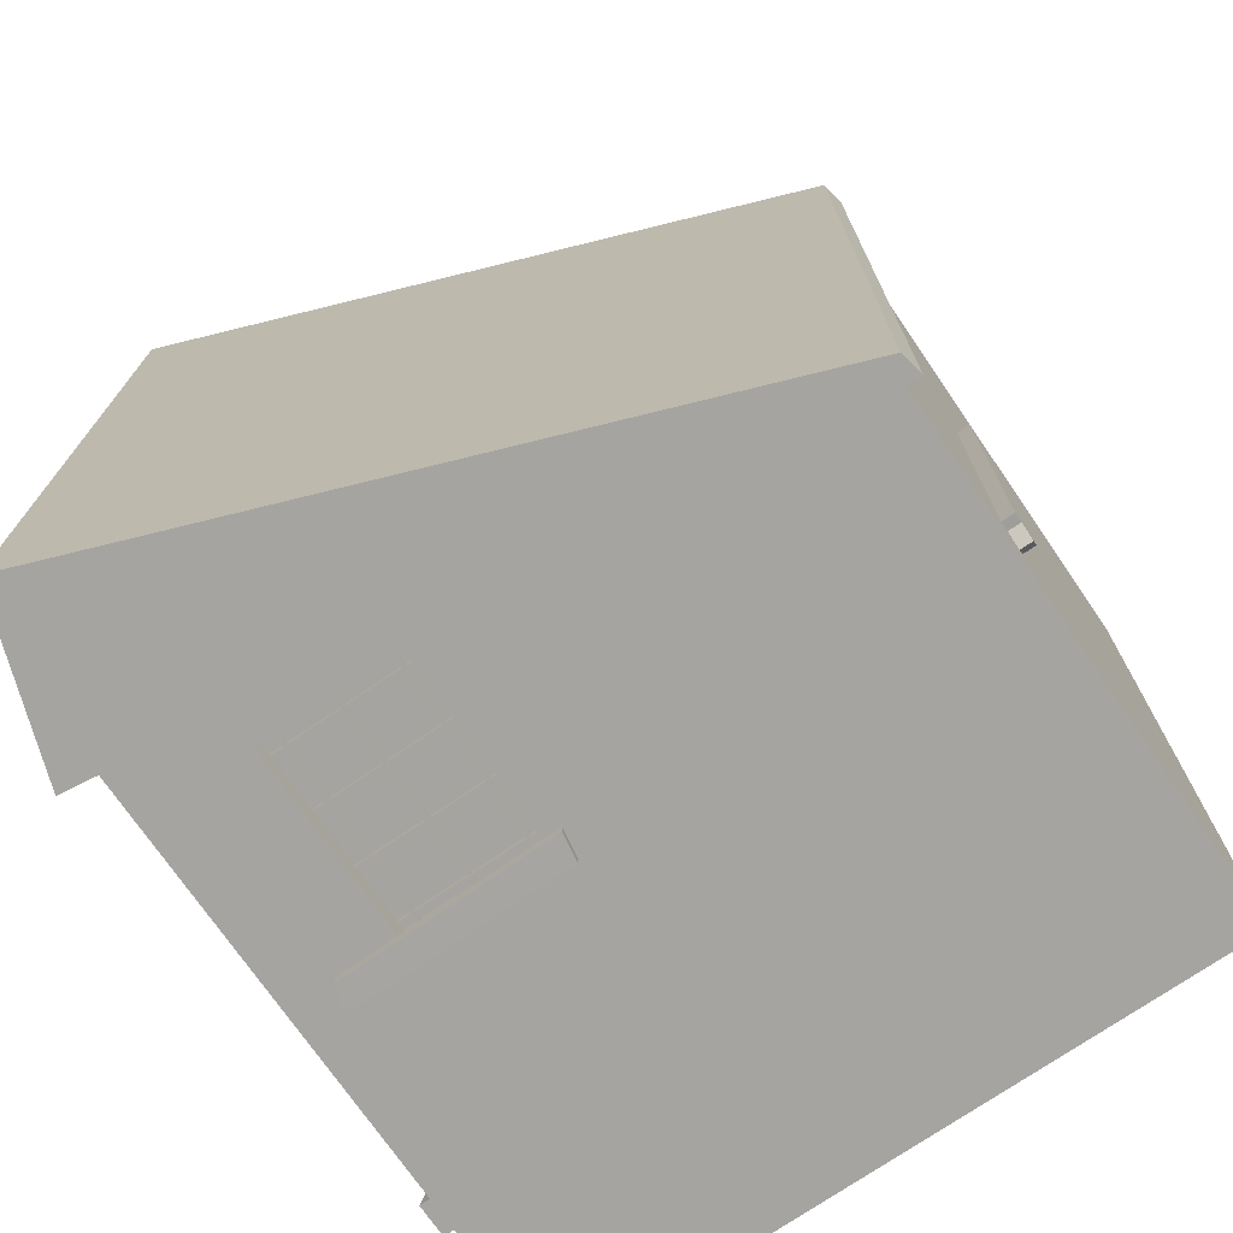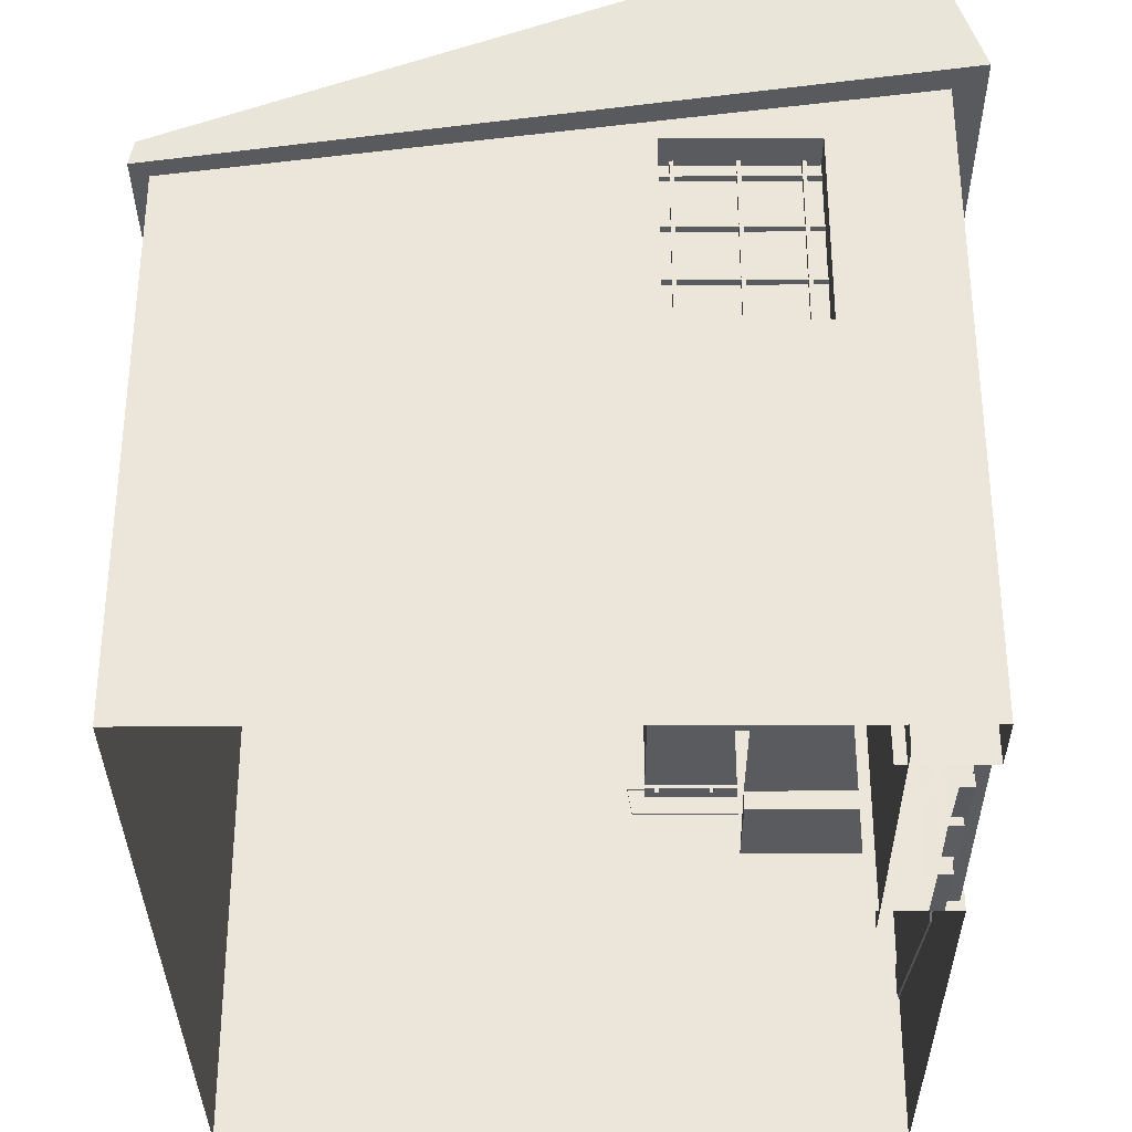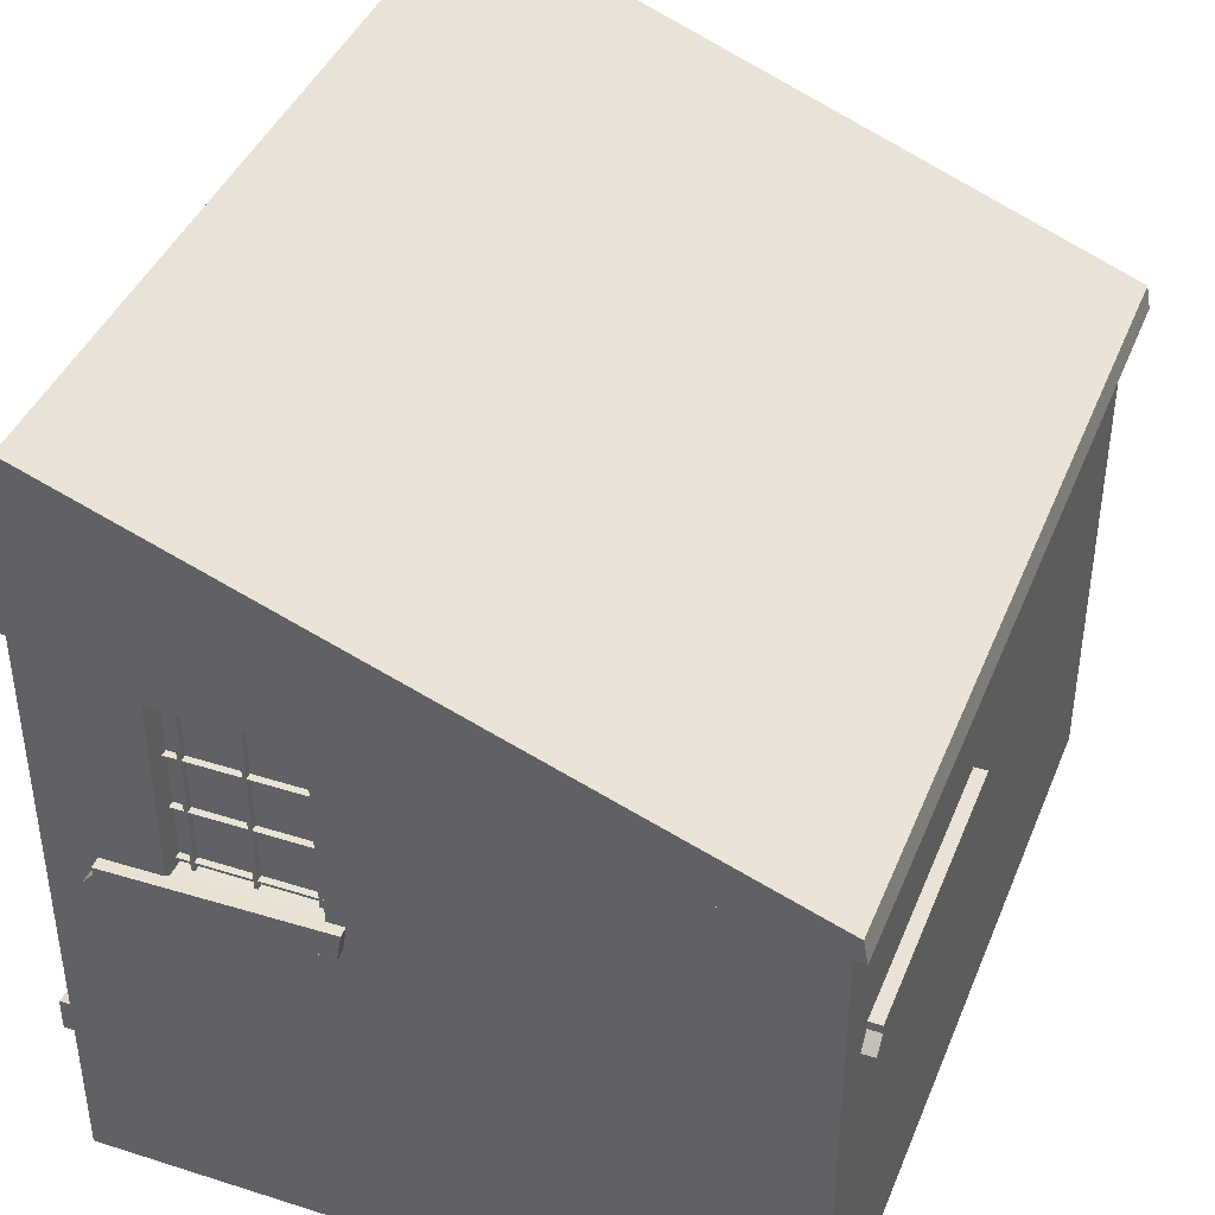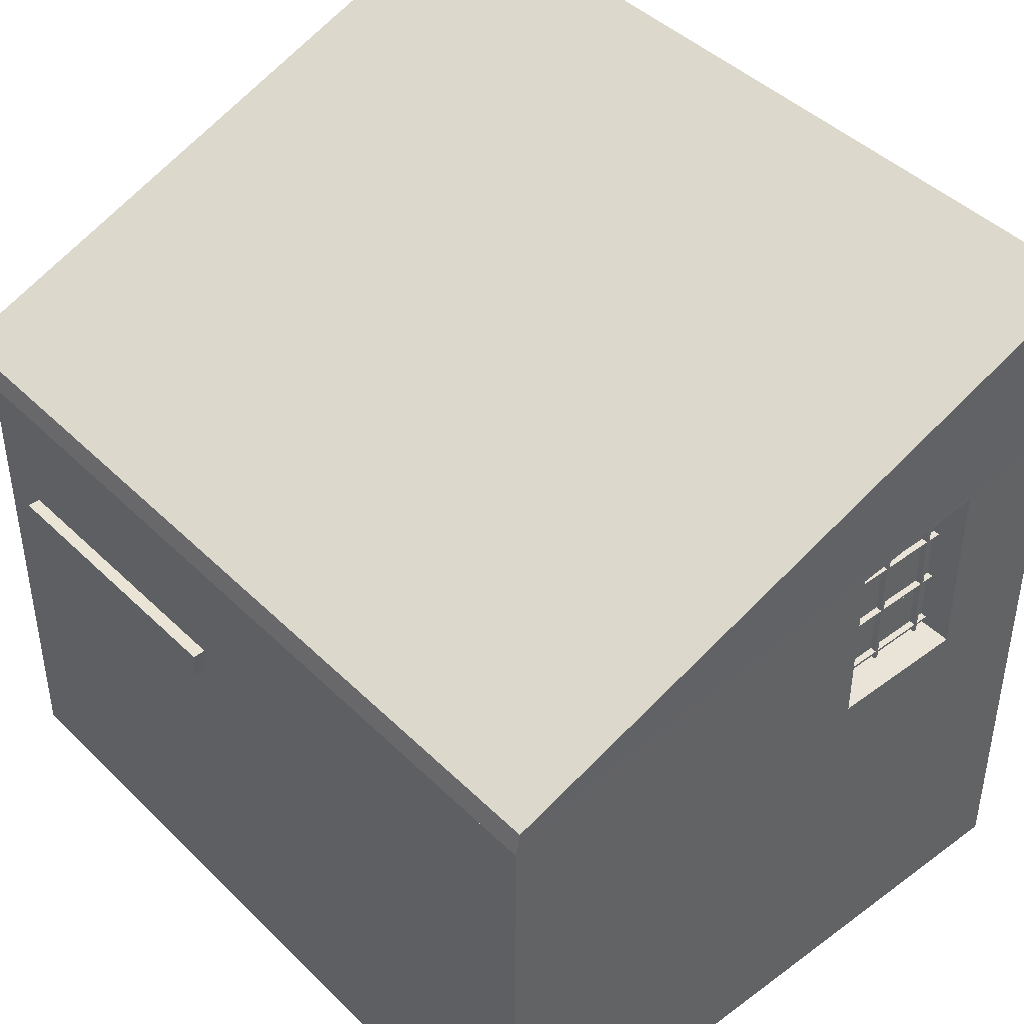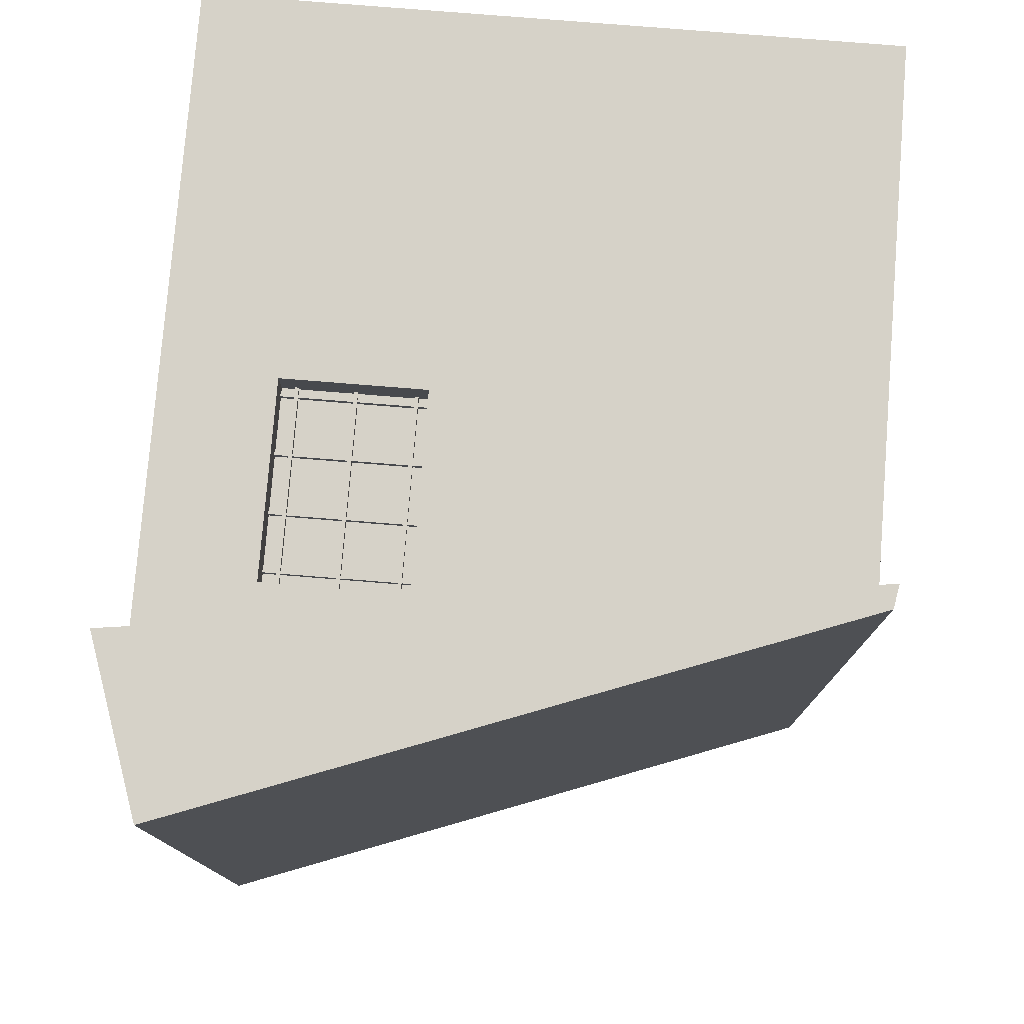
<metadata>
{"format":"obj","ext":"obj","renderer":"f3d","projection":"perspective","resolution":1024,"background":"white","views":[{"elev":-73.4,"azim":-145.5,"up":"+Z"},{"elev":-32.8,"azim":0.3,"up":"+Y"},{"elev":41.5,"azim":-159.0,"up":"+Y"},{"elev":43.4,"azim":-41.1,"up":"+Y"},{"elev":77.9,"azim":-175.4,"up":"+Z"}]}
</metadata>
<code>
v -31.7 -36.52 -37.49
v -31.73 -36.52 36.79
v 30.35 -36.52 -37.47
v 30.32 -36.52 36.82
v -31.7 13.58 -37.49
v -31.73 13.58 36.79
v 30.35 26.51 -37.47
v 30.32 26.51 36.82
v 22.79 -36.52 31.2
v 30.32 -36.52 31.2
v 30.32 -13.32 29.71
v 30.32 -13.13 33.44
v 30.32 -1.227 32.85
v 30.32 22.08 31.77
v 30.33 21.89 6.791
v 30.33 -36.52 8.258
v 22.8 -36.52 8.256
v 20.11 -2.143 36.81
v 7.261 -2.143 36.81
v 7.289 -2.143 -37.47
v 20.14 -2.143 -37.47
v 20.11 15.55 36.81
v 20.14 15.55 -37.47
v 7.261 15.55 36.81
v 7.289 15.55 -37.47
v 30.34 -15.19 -15.51
v 30.34 -13.37 -15.51
v 30.34 -13.51 -3.463
v 30.34 1.34 -4.443
v 30.34 12.83 -4.725
v 30.35 12.27 -25.6
v 30.34 -15.09 -23.97
v 22.79 -13.32 29.7
v 22.79 -13.13 33.44
v 22.79 -1.227 32.85
v 22.79 22.08 31.77
v 22.8 21.89 6.787
v 15.39 -15.19 -15.52
v 15.39 -13.37 -15.52
v 15.39 -13.51 -3.469
v 15.39 1.34 -4.449
v 15.39 12.83 -4.729
v 15.39 12.27 -25.61
v 15.39 -15.09 -23.98
v 30.16 -25.11 -11.2
v 30.16 -25.95 -11.41
v 30.16 -27.42 -10.43
v 30.16 -27.91 -11.55
v 30.17 -23.01 -37.4
v 30.17 -19.93 -37.4
v 31.34 -25.11 -11.2
v 31.34 -25.95 -11.41
v 31.34 -27.42 -10.43
v 31.34 -27.91 -11.55
v 31.35 -23.01 -37.4
v 31.35 -19.93 -37.4
v 25.64 -1.662 -38.56
v 25.6 -2.402 -38.56
v 26.53 -3.486 -38.56
v 25.77 -4.075 -38.56
v 6.074 -4.013 -38.45
v 5.65 -1.419 -38.45
v 25.64 -1.662 -37.38
v 25.61 -2.402 -37.38
v 26.53 -3.486 -37.38
v 25.77 -4.075 -37.38
v 6.077 -4.013 -37.27
v 5.653 -1.419 -37.27
v -32.92 -1.676 -32.29
v -32.93 -2.541 -32.24
v -32.92 -3.807 -33.47
v -32.92 -4.495 -32.46
v -32.94 -4.422 -6.148
v -32.94 -1.392 -5.582
v -31.75 -1.676 -32.29
v -31.75 -2.541 -32.24
v -31.75 -3.807 -33.47
v -31.75 -4.495 -32.46
v -31.76 -4.422 -6.148
v -31.76 -1.392 -5.582
v 33.15 20.9 39.16
v 27.73 36.64 39.16
v -32.77 13.9 38.47
v -33.18 11.71 38.47
v 33.18 21.04 -39.13
v 27.76 36.79 -39.14
v -32.74 14.05 -39.16
v -33.15 11.85 -39.16
v 28.45 -2.374 -15.43
v 28.45 -2.374 -14.18
v 28.45 -1.138 -15.55
v 28.45 -1.015 -14.11
v 27.89 -2.374 -15.43
v 27.89 -2.374 -14.18
v 27.89 -1.138 -15.55
v 27.89 -1.015 -14.11
v 28.45 -1.284 -18.49
v 28.45 -1.088 -11.29
v 28.45 -0.5566 -18.36
v 28.45 -0.5566 -11.29
v 27.89 -1.284 -18.49
v 27.89 -1.088 -11.29
v 27.89 -0.5566 -18.36
v 27.89 -0.5566 -11.29
v 27.88 -12.54 -5.068
v 27.89 -13.57 -23.52
v 27.89 10.9 -23.71
v 27.88 11.2 -6.336
v 29.06 -13.18 -4.146
v 29.06 -14.21 -24.44
v 29.06 11.7 -24.63
v 29.06 12 -5.414
v 29.06 12.75 -4.43
v 29.07 12.44 -25.64
v 29.07 -15.13 -25.46
v 29.06 -14.72 -2.863
v 28.1 -14.98 -25.17
v 28.1 -14.57 -3.391
v 28.1 12.43 -25.35
v 28.1 12.74 -4.959
v 18.59 15.78 33.58
v 18.92 15.78 33.58
v 18.92 -2.583 33.58
v 18.59 -2.583 33.58
v 18.59 15.78 34.17
v 18.92 15.78 34.17
v 18.92 -2.583 34.17
v 18.59 -2.583 34.17
v 20.25 -2.489 33.58
v 7.008 -2.489 33.58
v 20.25 15.71 33.58
v 7.008 15.71 33.58
v 7.008 14.21 33.58
v 20.3 14.21 33.58
v 20.3 13.97 33.58
v 7.008 13.97 33.58
v 7.008 14.21 34.17
v 20.3 14.21 34.17
v 20.3 13.97 34.17
v 7.008 13.97 34.17
v 13.47 15.78 33.58
v 13.8 15.78 33.58
v 13.8 -2.583 33.58
v 13.47 -2.583 33.58
v 13.47 15.78 34.17
v 13.8 15.78 34.17
v 13.8 -2.583 34.17
v 13.47 -2.583 34.17
v 8.234 15.78 33.58
v 8.57 15.78 33.58
v 8.57 -2.583 33.58
v 8.234 -2.583 33.58
v 8.233 15.78 34.17
v 8.57 15.78 34.17
v 8.57 -2.583 34.17
v 8.233 -2.583 34.17
v 7.008 9.139 33.58
v 20.3 9.139 33.58
v 20.3 9.139 34.17
v 7.008 9.139 34.17
v 20.3 8.901 33.58
v 7.008 8.901 33.58
v 7.008 8.901 34.17
v 20.3 8.901 34.17
v 7.008 3.953 33.58
v 20.3 3.953 33.58
v 20.3 3.953 34.17
v 7.008 3.953 34.17
v 20.3 3.715 33.58
v 7.008 3.715 33.58
v 7.008 3.715 34.17
v 20.3 3.715 34.17
v 7.008 -1.252 33.58
v 20.3 -1.252 33.58
v 20.3 -1.252 34.17
v 7.008 -1.252 34.17
v 20.3 -1.489 33.58
v 7.008 -1.489 33.58
v 7.008 -1.489 34.17
v 20.3 -1.489 34.17
v 18.61 15.78 -35.17
v 18.95 15.78 -35.17
v 18.95 -2.583 -35.17
v 18.61 -2.583 -35.17
v 18.61 15.78 -35.76
v 18.95 15.78 -35.76
v 18.95 -2.583 -35.76
v 18.61 -2.583 -35.76
v 20.28 -2.489 -35.17
v 7.034 -2.489 -35.17
v 20.28 15.71 -35.17
v 7.034 15.71 -35.17
v 7.035 14.21 -35.17
v 20.33 14.21 -35.17
v 20.33 13.97 -35.17
v 7.035 13.97 -35.17
v 7.035 14.21 -35.76
v 20.33 14.21 -35.76
v 20.33 13.97 -35.76
v 7.035 13.97 -35.76
v 13.49 15.78 -35.17
v 13.83 15.78 -35.17
v 13.83 -2.583 -35.17
v 13.49 -2.583 -35.17
v 13.49 15.78 -35.76
v 13.83 15.78 -35.76
v 13.83 -2.583 -35.76
v 13.49 -2.583 -35.76
v 8.26 15.78 -35.17
v 8.596 15.78 -35.17
v 8.596 -2.583 -35.17
v 8.26 -2.583 -35.17
v 8.26 15.78 -35.76
v 8.596 15.78 -35.76
v 8.596 -2.583 -35.76
v 8.26 -2.583 -35.76
v 7.035 9.139 -35.17
v 20.33 9.139 -35.17
v 20.33 9.139 -35.76
v 7.035 9.139 -35.76
v 20.33 8.901 -35.17
v 7.035 8.901 -35.17
v 7.035 8.901 -35.76
v 20.33 8.901 -35.76
v 7.035 3.953 -35.17
v 20.33 3.953 -35.17
v 20.33 3.953 -35.76
v 7.035 3.953 -35.76
v 20.33 3.715 -35.17
v 7.035 3.715 -35.17
v 7.035 3.715 -35.76
v 20.33 3.715 -35.76
v 7.035 -1.252 -35.17
v 20.33 -1.252 -35.17
v 20.33 -1.252 -35.76
v 7.035 -1.252 -35.76
v 20.33 -1.489 -35.17
v 7.035 -1.489 -35.17
v 7.035 -1.489 -35.76
v 20.33 -1.489 -35.76
v 27.65 -36.18 22.96
v 27.7 -36.39 27.66
v 27.72 21.62 29.49
v 27.66 21.76 23.93
v 28.83 -36.18 22.94
v 28.88 -36.39 27.65
v 28.89 21.62 29.48
v 28.84 21.76 23.92
v 27.6 -36.25 16.82
v 27.64 -35.97 21.19
v 27.66 21.55 22.87
v 27.61 21.69 17.38
v 28.78 -36.25 16.81
v 28.82 -35.97 21.18
v 28.84 21.55 22.86
v 28.79 21.69 17.36
v 27.6 19.2 16.73
v 27.54 17.7 10.56
v 27.54 -36.46 8.279
v 27.6 -36.39 14.19
v 28.78 19.2 16.71
v 28.72 17.7 10.55
v 28.72 -36.46 8.268
v 28.77 -36.39 14.18
v 28.73 2.001 7.543
v 28.73 2.453 32.55
v 28.73 5.13 32.51
v 28.73 4.539 8.412
v 29.91 3.705 8.031
v 29.91 2.731 6.953
v 29.91 2.001 7.545
v 29.9 2.453 32.55
v 29.9 5.13 32.51
v 29.91 4.539 8.414
v 28.76 -33.97 8.031
v 28.76 -34.95 6.953
v 29.93 -34.95 6.953
v 29.93 -33.97 8.031
v 28.76 -35.68 7.543
v 29.93 -35.68 7.545
v 28.75 -35.22 30.47
v 29.93 -35.22 30.47
v 28.75 -31.34 30.43
v 29.93 -31.34 30.43
v 28.76 -31.93 8.412
v 29.93 -31.93 8.414
v 28.75 -22.56 10.82
v 28.75 -23.4 11.03
v 28.75 -24.87 10.05
v 28.75 -25.36 11.17
v 28.75 -20.46 30.3
v 28.75 -17.38 30.3
v 29.93 -22.56 10.82
v 29.93 -23.4 11.03
v 29.93 -24.87 10.05
v 29.93 -25.36 11.17
v 29.93 -20.46 30.3
v 29.93 -17.38 30.3
v 28.71 -11.83 30.34
v 28.71 -15.2 29.05
v 29.89 -15.2 29.05
v 29.89 -11.83 30.34
v 28.71 -15.73 28.27
v 29.89 -15.73 28.27
v 28.72 -8.818 8.137
v 29.9 -8.818 8.137
v 28.72 -4.157 8.959
v 29.9 -4.157 8.959
v 28.71 -10.92 30.22
v 29.89 -10.92 30.22
v 23.76 -36.79 5.512
v 23.75 -36.79 33.63
v 23.76 23.45 5.512
v 23.75 23.45 33.63
f 6 5 1
f 1 2 6
f 19 24 6
f 19 6 2
f 19 2 4
f 18 19 4
f 18 4 8
f 8 6 24
f 8 24 22
f 18 8 22
f 23 25 7
f 21 23 7
f 21 7 3
f 20 21 3
f 20 3 1
f 20 1 5
f 5 7 25
f 20 5 25
f 26 27 28
f 28 29 30
f 32 3 7
f 31 32 7
f 30 31 7
f 10 11 12
f 4 10 12
f 8 4 12
f 8 12 13
f 8 13 14
f 7 8 14
f 7 14 15
f 30 7 15
f 28 30 15
f 28 15 16
f 26 28 16
f 26 16 3
f 26 3 32
f 35 13 12
f 12 34 35
f 37 15 14
f 14 36 37
f 44 39 38
f 34 12 11
f 11 33 34
f 36 14 13
f 13 35 36
f 26 32 44
f 44 38 26
f 39 27 26
f 26 38 39
f 40 28 27
f 27 39 40
f 41 29 28
f 28 40 41
f 42 30 29
f 29 41 42
f 43 31 30
f 30 42 43
f 44 32 31
f 31 43 44
f 9 33 11
f 11 10 9
f 17 16 15
f 15 37 17
f 18 21 20
f 20 19 18
f 22 23 21
f 21 18 22
f 23 22 24
f 24 25 23
f 19 20 25
f 25 24 19
f 45 46 52
f 45 52 51
f 46 47 53
f 46 53 52
f 47 48 54
f 47 54 53
f 48 49 55
f 48 55 54
f 49 50 56
f 49 56 55
f 50 45 51
f 50 51 56
f 49 45 50
f 46 48 47
f 49 46 45
f 48 46 49
f 55 56 51
f 52 53 54
f 55 51 52
f 54 55 52
f 57 64 58
f 57 63 64
f 58 65 59
f 58 64 65
f 59 66 60
f 59 65 66
f 60 67 61
f 60 66 67
f 61 68 62
f 61 67 68
f 62 63 57
f 62 68 63
f 61 62 57
f 58 59 60
f 61 57 58
f 60 61 58
f 69 76 70
f 69 75 76
f 70 77 71
f 70 76 77
f 71 78 72
f 71 77 78
f 72 79 73
f 72 78 79
f 73 80 74
f 73 79 80
f 74 75 69
f 74 80 75
f 73 74 69
f 70 71 72
f 73 69 70
f 72 73 70
f 81 86 82
f 81 85 86
f 82 87 83
f 82 86 87
f 83 88 84
f 83 87 88
f 84 85 81
f 84 88 85
f 83 84 81
f 82 83 81
f 87 85 88
f 86 85 87
f 91 92 89
f 90 89 92
f 90 94 89
f 93 89 94
f 92 96 90
f 94 90 96
f 89 93 91
f 95 91 93
f 99 100 97
f 98 97 100
f 98 102 97
f 101 97 102
f 100 104 98
f 102 98 104
f 99 103 100
f 104 100 103
f 97 101 99
f 103 99 101
f 105 110 106
f 105 109 110
f 106 111 107
f 106 110 111
f 107 112 108
f 107 111 112
f 108 109 105
f 108 112 109
f 112 113 109
f 116 109 113
f 112 114 113
f 111 114 112
f 111 115 114
f 110 115 111
f 110 116 115
f 109 116 110
f 119 120 117
f 118 117 120
f 122 127 123
f 122 126 127
f 124 125 121
f 124 128 125
f 127 125 128
f 126 125 127
f 131 132 129
f 130 129 132
f 133 138 134
f 133 137 138
f 135 140 136
f 135 139 140
f 139 137 140
f 139 138 137
f 142 147 143
f 142 146 147
f 144 145 141
f 144 148 145
f 147 145 148
f 146 145 147
f 150 155 151
f 150 154 155
f 152 153 149
f 152 156 153
f 155 153 156
f 154 153 155
f 157 159 158
f 157 160 159
f 161 163 162
f 161 164 163
f 164 160 163
f 164 159 160
f 165 167 166
f 165 168 167
f 169 171 170
f 169 172 171
f 172 168 171
f 172 167 168
f 173 175 174
f 173 176 175
f 177 179 178
f 177 180 179
f 180 176 179
f 180 175 176
f 182 183 187
f 182 187 186
f 184 181 185
f 184 185 188
f 187 188 185
f 186 187 185
f 191 189 192
f 190 192 189
f 193 194 198
f 193 198 197
f 195 196 200
f 195 200 199
f 199 200 197
f 199 197 198
f 202 203 207
f 202 207 206
f 204 201 205
f 204 205 208
f 207 208 205
f 206 207 205
f 210 211 215
f 210 215 214
f 212 209 213
f 212 213 216
f 215 216 213
f 214 215 213
f 217 218 219
f 217 219 220
f 221 222 223
f 221 223 224
f 224 223 220
f 224 220 219
f 225 226 227
f 225 227 228
f 229 230 231
f 229 231 232
f 232 231 228
f 232 228 227
f 233 234 235
f 233 235 236
f 237 238 239
f 237 239 240
f 240 239 236
f 240 236 235
f 241 246 242
f 241 245 246
f 242 247 243
f 242 246 247
f 243 248 244
f 243 247 248
f 244 245 241
f 244 248 245
f 249 254 250
f 249 253 254
f 250 255 251
f 250 254 255
f 251 256 252
f 251 255 256
f 252 253 249
f 252 256 253
f 257 262 258
f 257 261 262
f 258 263 259
f 258 262 263
f 259 264 260
f 259 263 264
f 260 261 257
f 260 264 261
f 245 247 246
f 248 247 245
f 256 254 253
f 256 255 254
f 262 264 263
f 262 261 264
f 265 272 266
f 265 271 272
f 267 274 268
f 267 273 274
f 272 274 273
f 271 274 272
f 271 269 274
f 271 270 269
f 279 282 281
f 279 280 282
f 281 284 283
f 281 282 284
f 283 286 285
f 283 284 286
f 285 278 275
f 285 286 278
f 279 285 275
f 279 275 276
f 282 286 284
f 280 286 282
f 280 278 286
f 280 277 278
f 287 294 288
f 287 293 294
f 288 295 289
f 288 294 295
f 289 296 290
f 289 295 296
f 290 297 291
f 290 296 297
f 292 293 287
f 292 298 293
f 297 293 298
f 294 296 295
f 297 294 293
f 296 294 297
f 299 300 301
f 299 301 302
f 300 303 304
f 300 304 301
f 303 305 306
f 303 306 304
f 307 309 310
f 307 310 308
f 309 299 302
f 309 302 310
f 306 308 310
f 304 306 310
f 304 310 302
f 304 302 301
f 313 314 311
f 312 311 314

</code>
